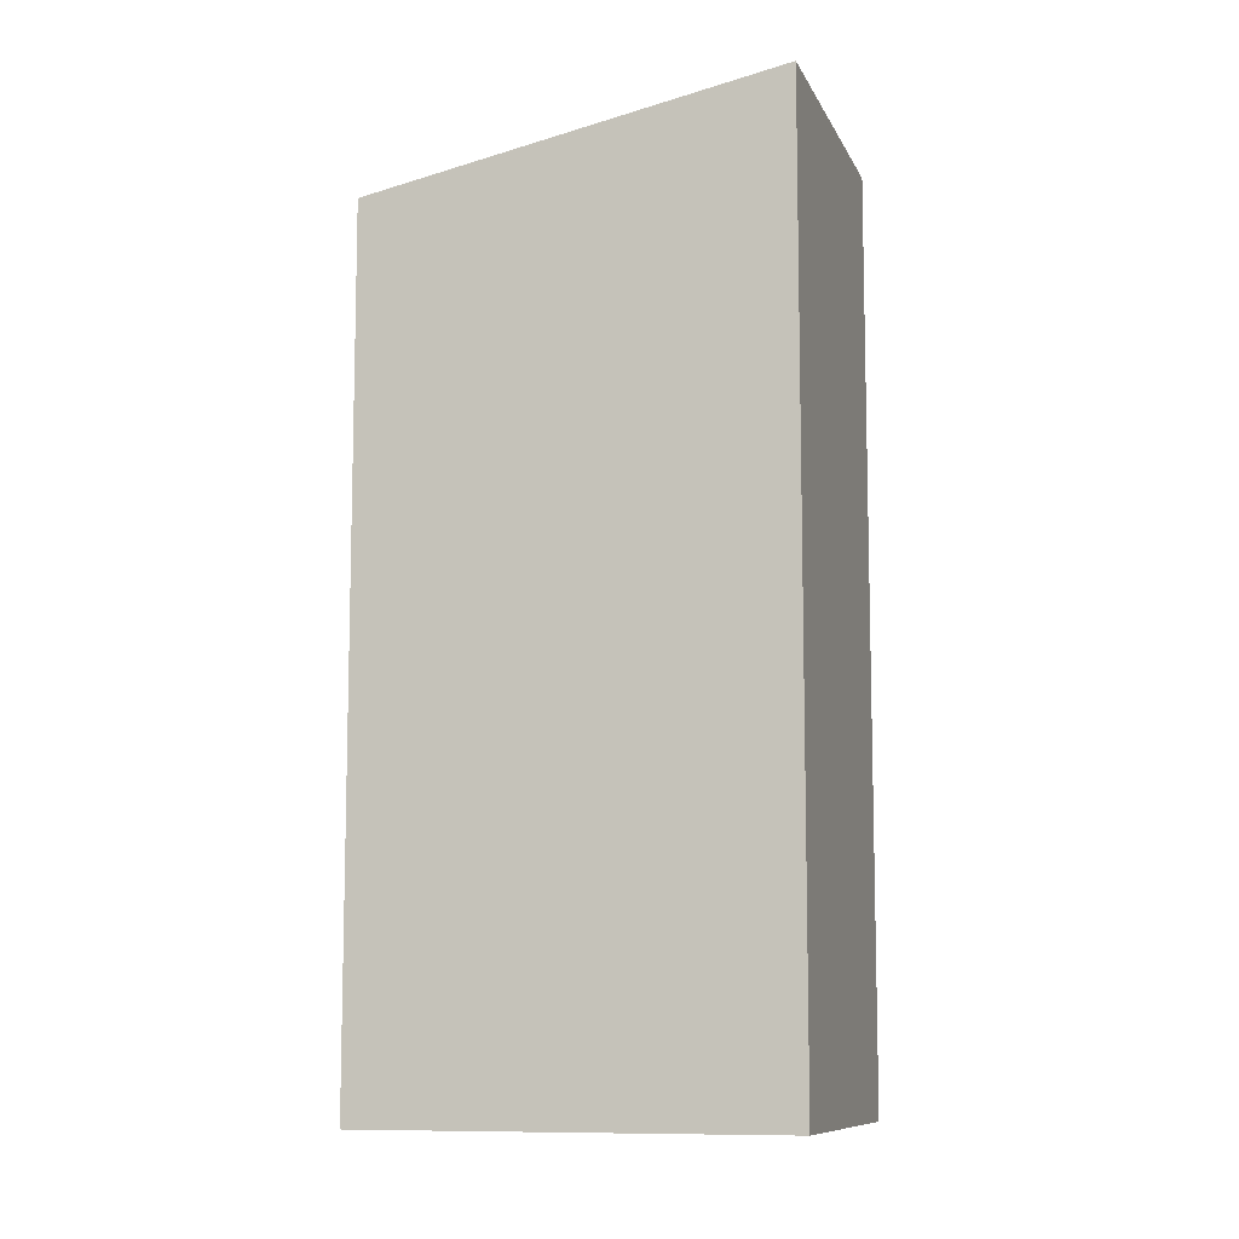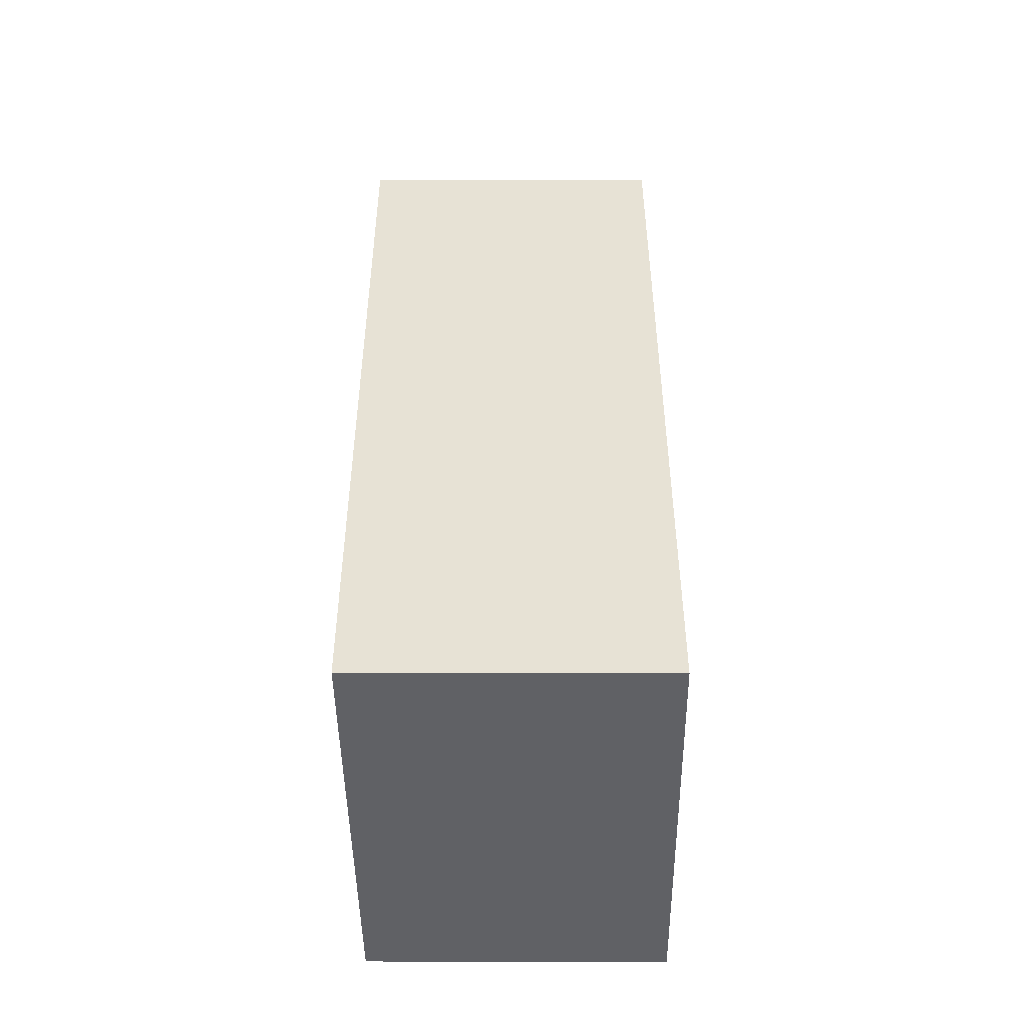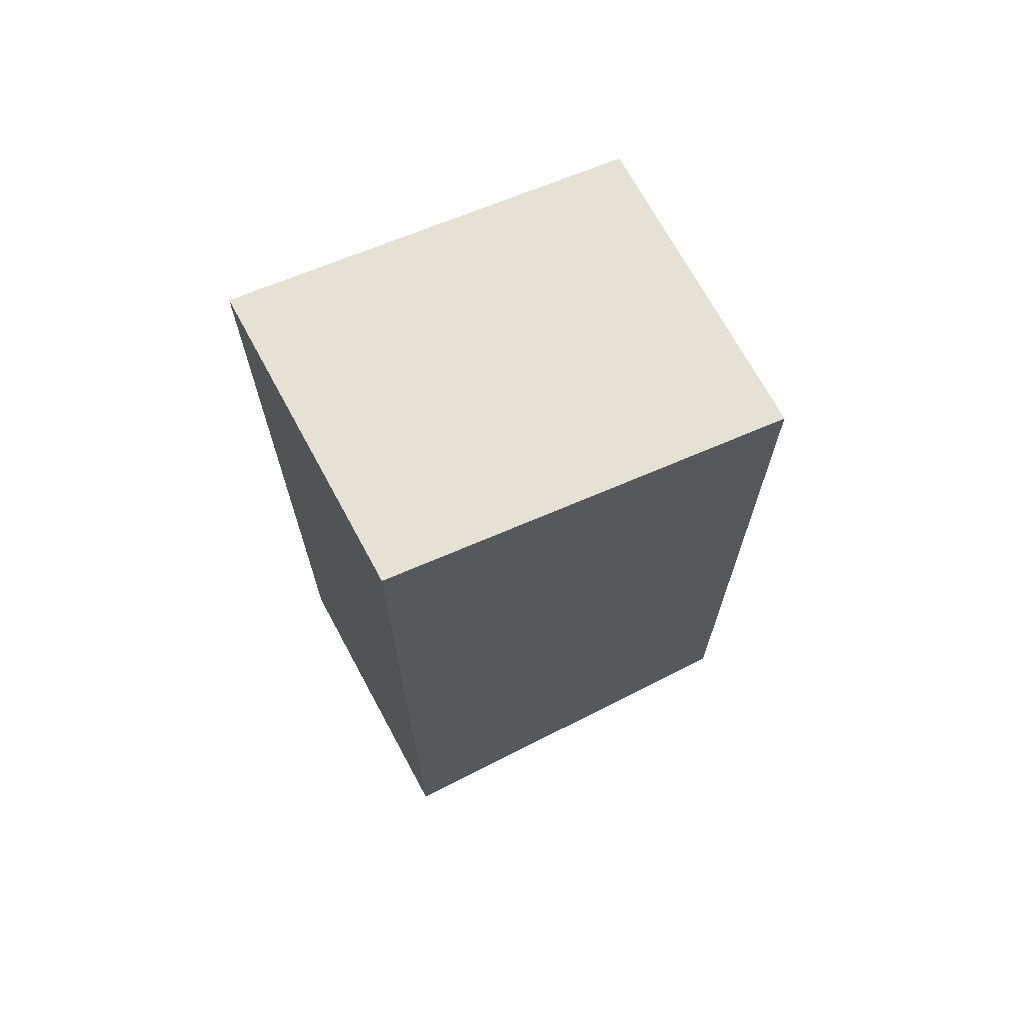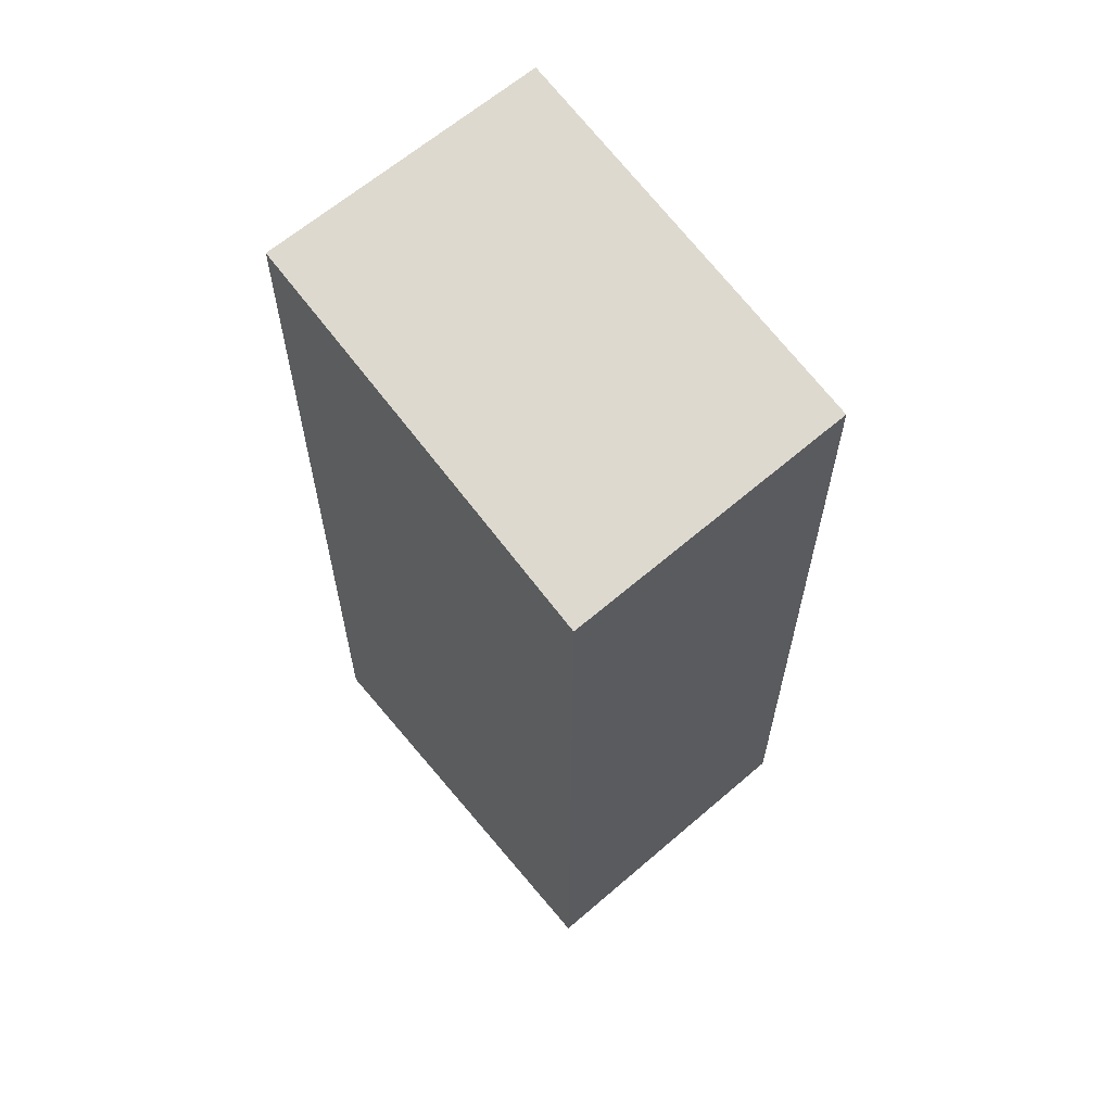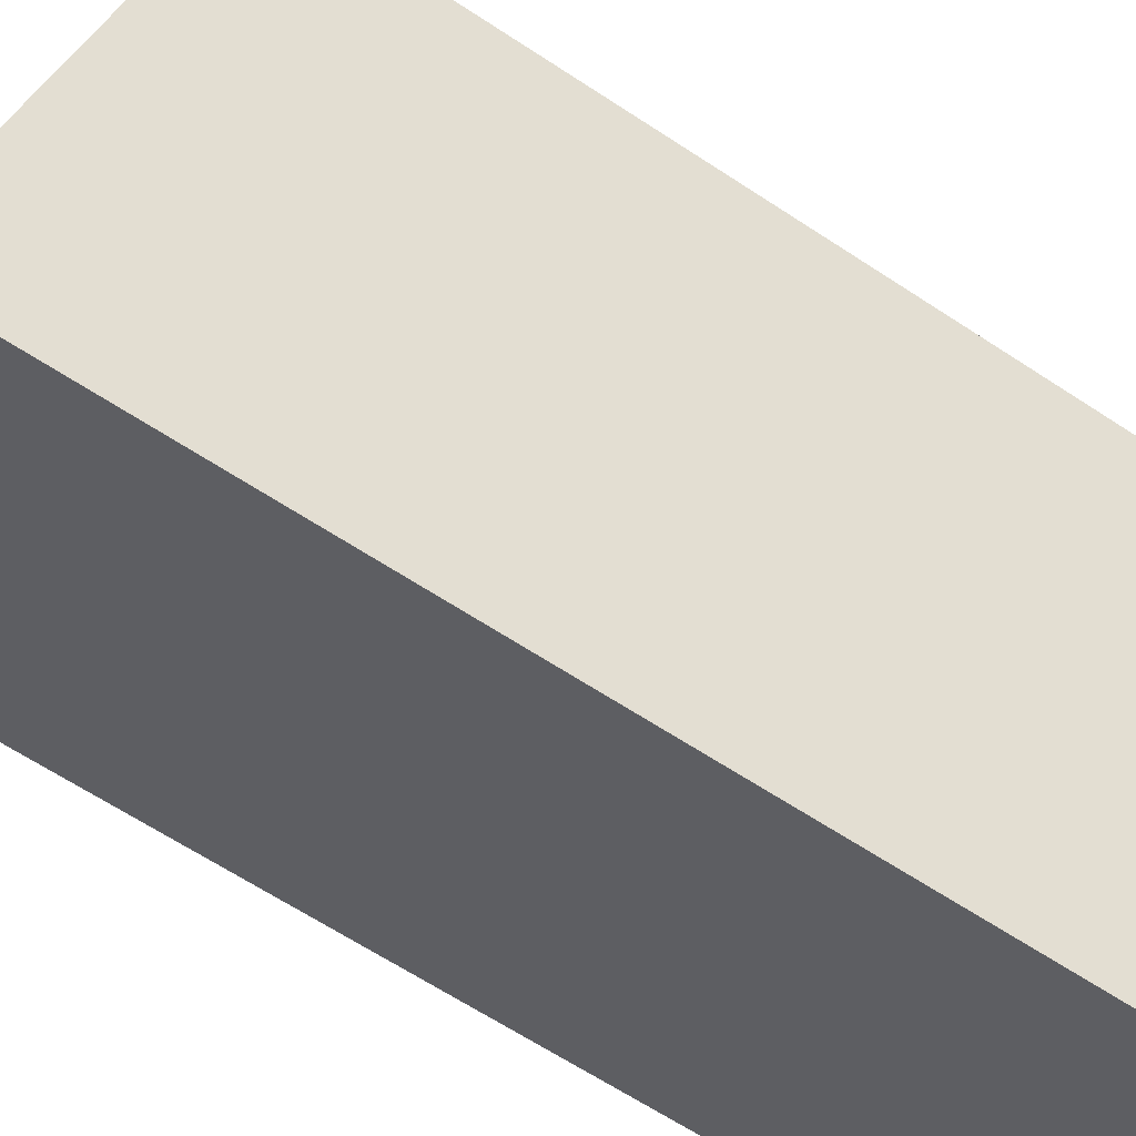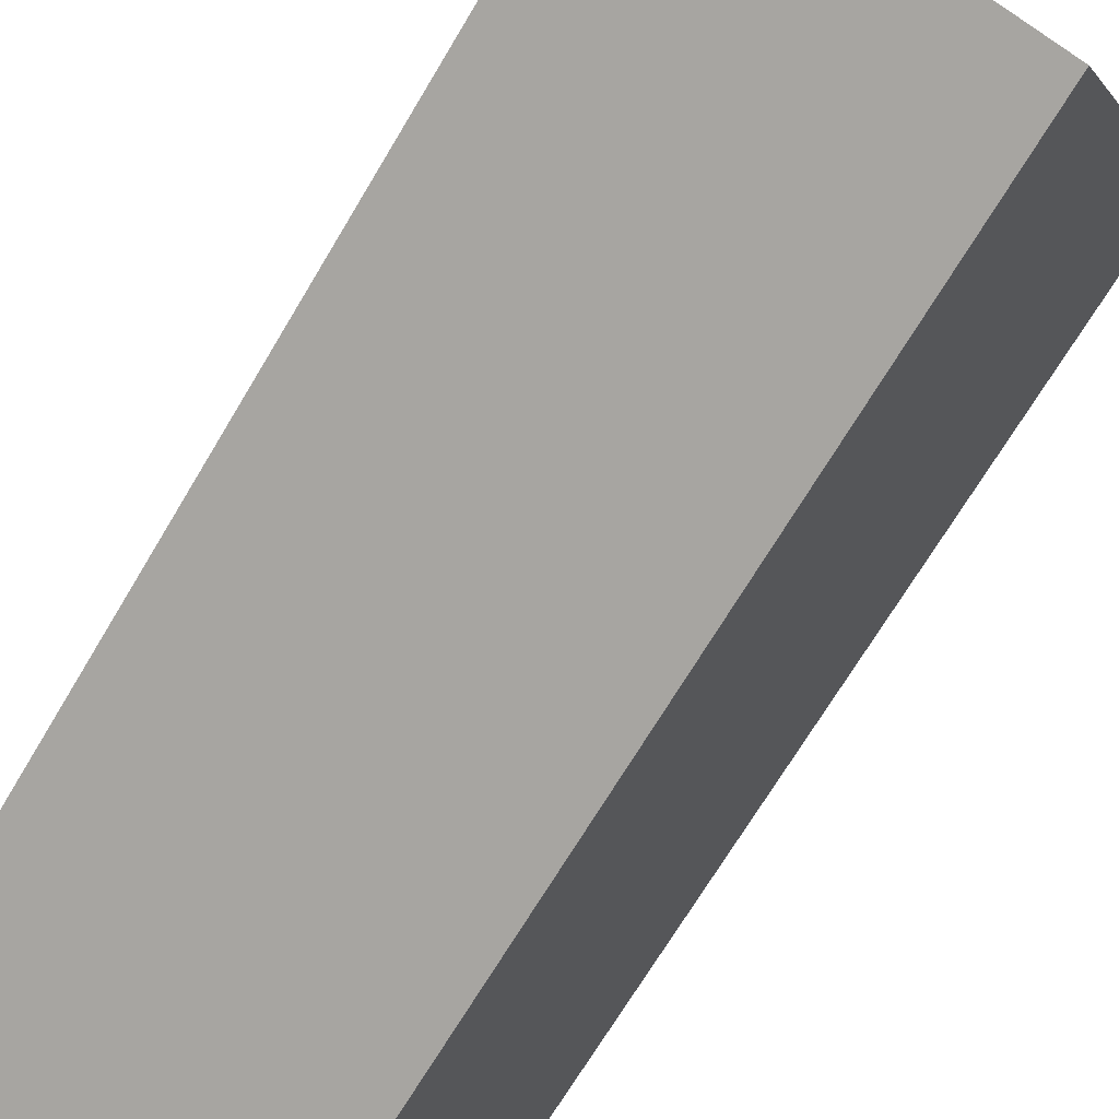
<metadata>
{"format":"obj","ext":"obj","renderer":"f3d","projection":"perspective","resolution":1024,"background":"white","views":[{"elev":-9.7,"azim":81.4,"up":"+Y"},{"elev":-49.7,"azim":-25.3,"up":"+Y"},{"elev":70.2,"azim":-143.6,"up":"+Y"},{"elev":63.4,"azim":-66.3,"up":"+Y"},{"elev":-65.0,"azim":-123.5,"up":"+Z"},{"elev":-68.5,"azim":149.4,"up":"+Z"}]}
</metadata>
<code>
v  2.168 10.75 -4.306
v  3.328 9.784 1.566
v  5.396 10.75 -2.786
v  0 9.784 5.991e-16
v  5.396 1.706e-16 -2.786
v  2.168 2.637e-16 -4.306
v  0 0 0
v  3.328 -9.589e-17 1.566
g defaultobject
f 1 2 3
f 2 1 4
f 5 1 3
f 1 5 6
f 6 4 1
f 4 6 7
f 7 2 4
f 2 7 8
f 2 5 3
f 5 2 8
f 8 6 5
f 6 8 7

</code>
